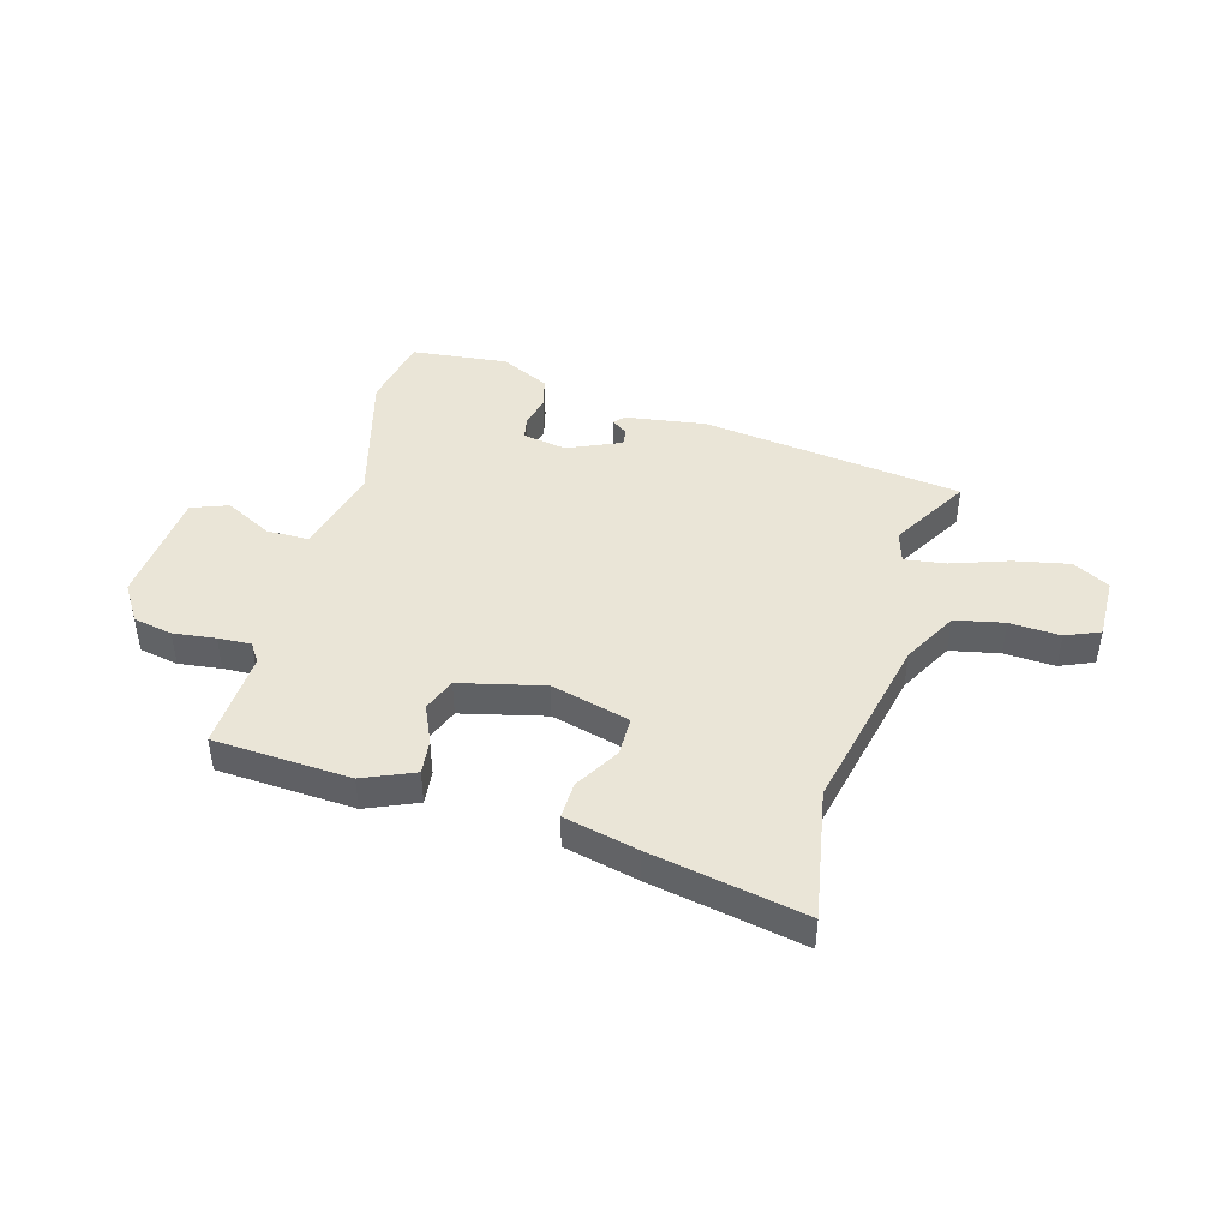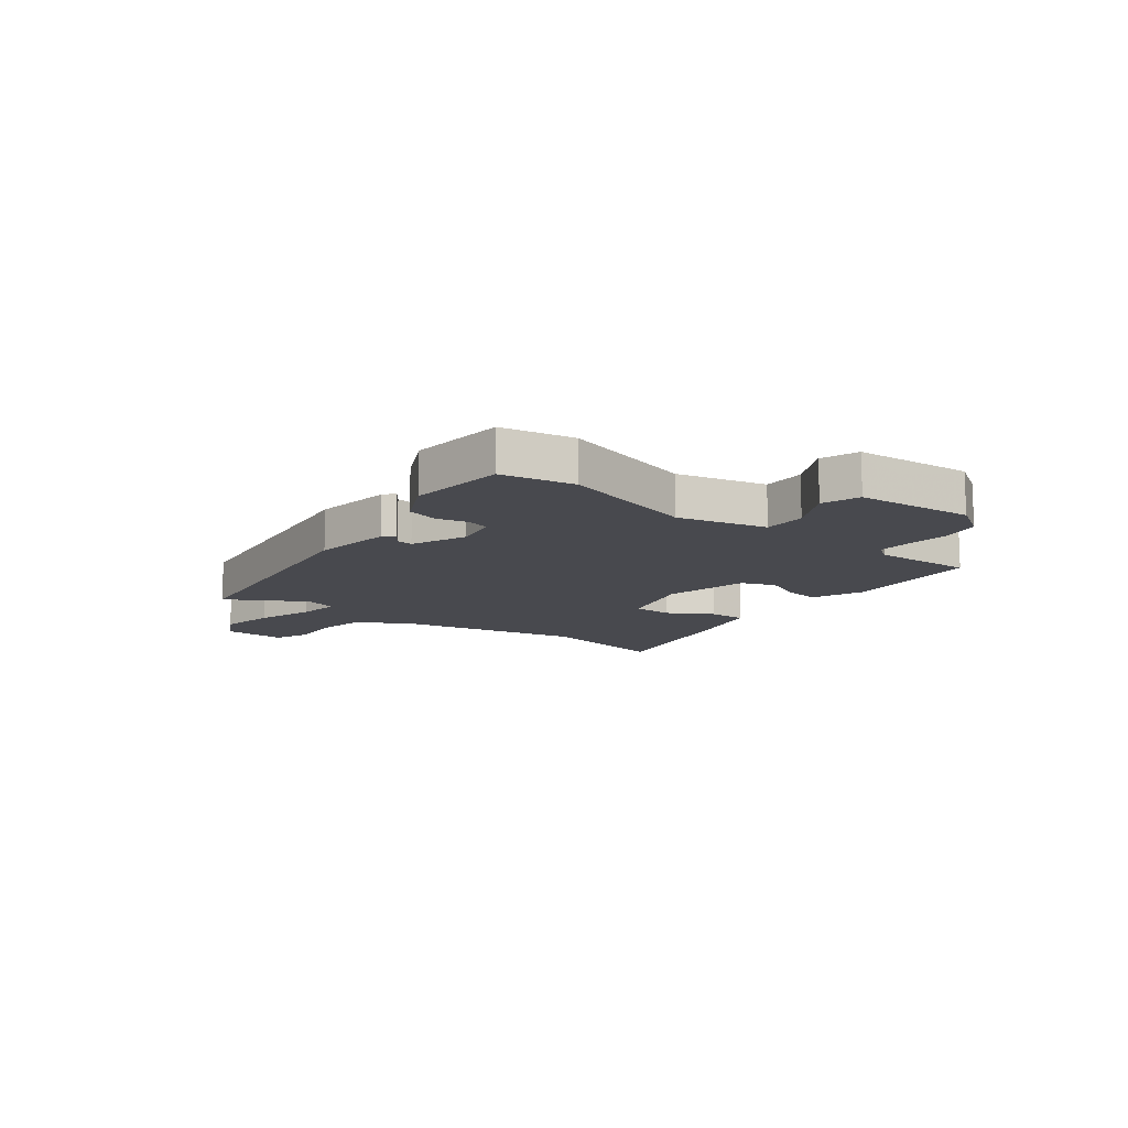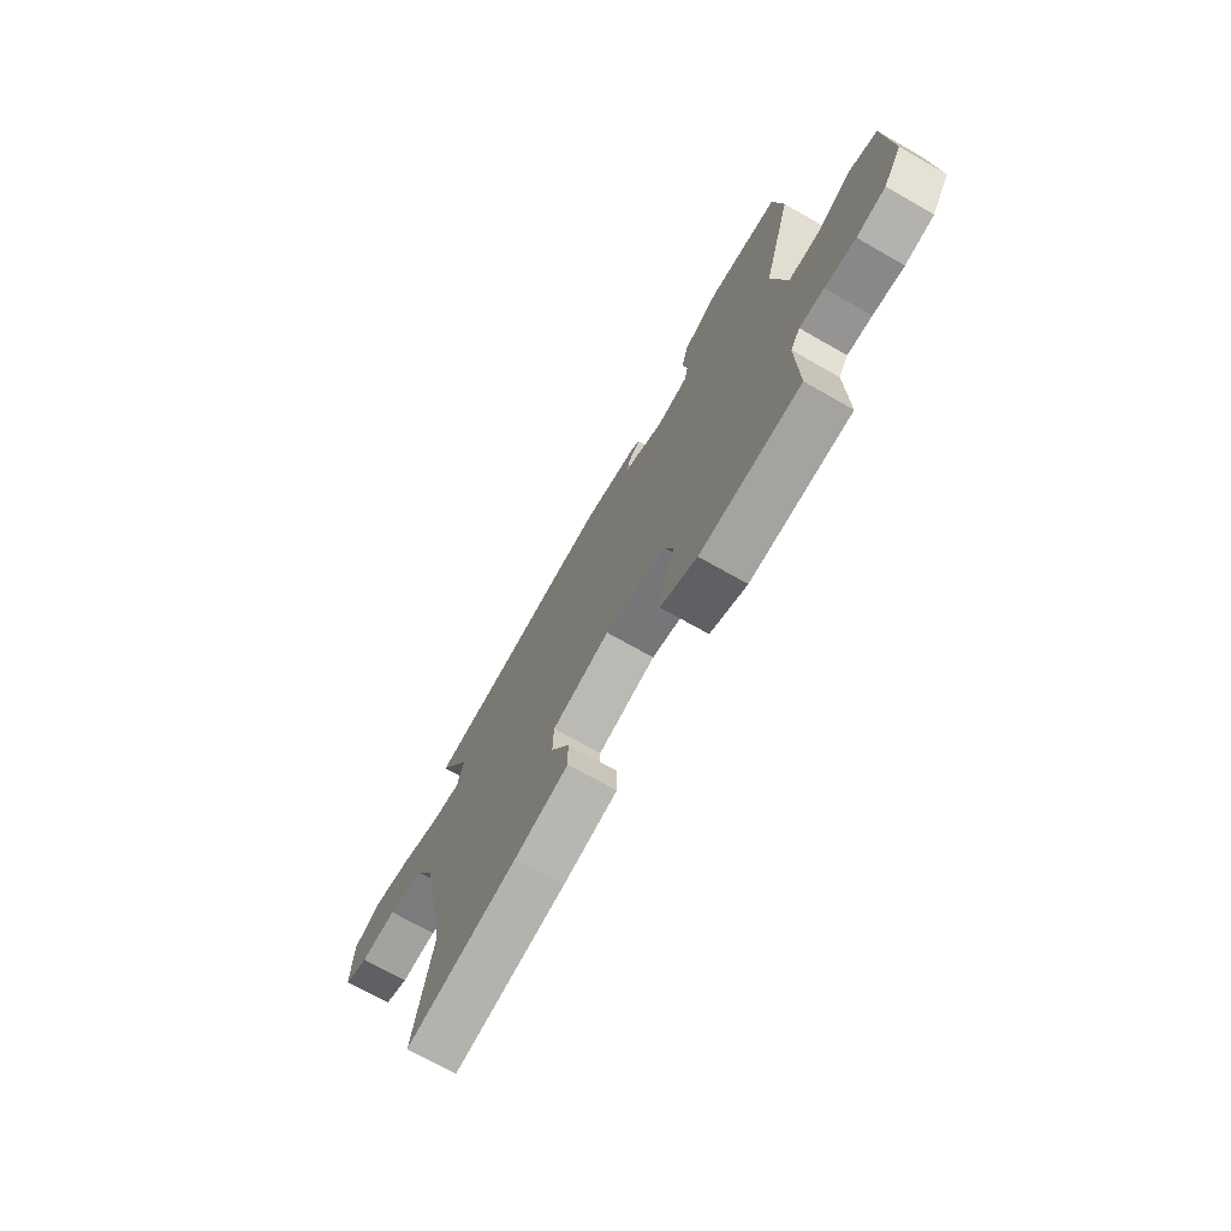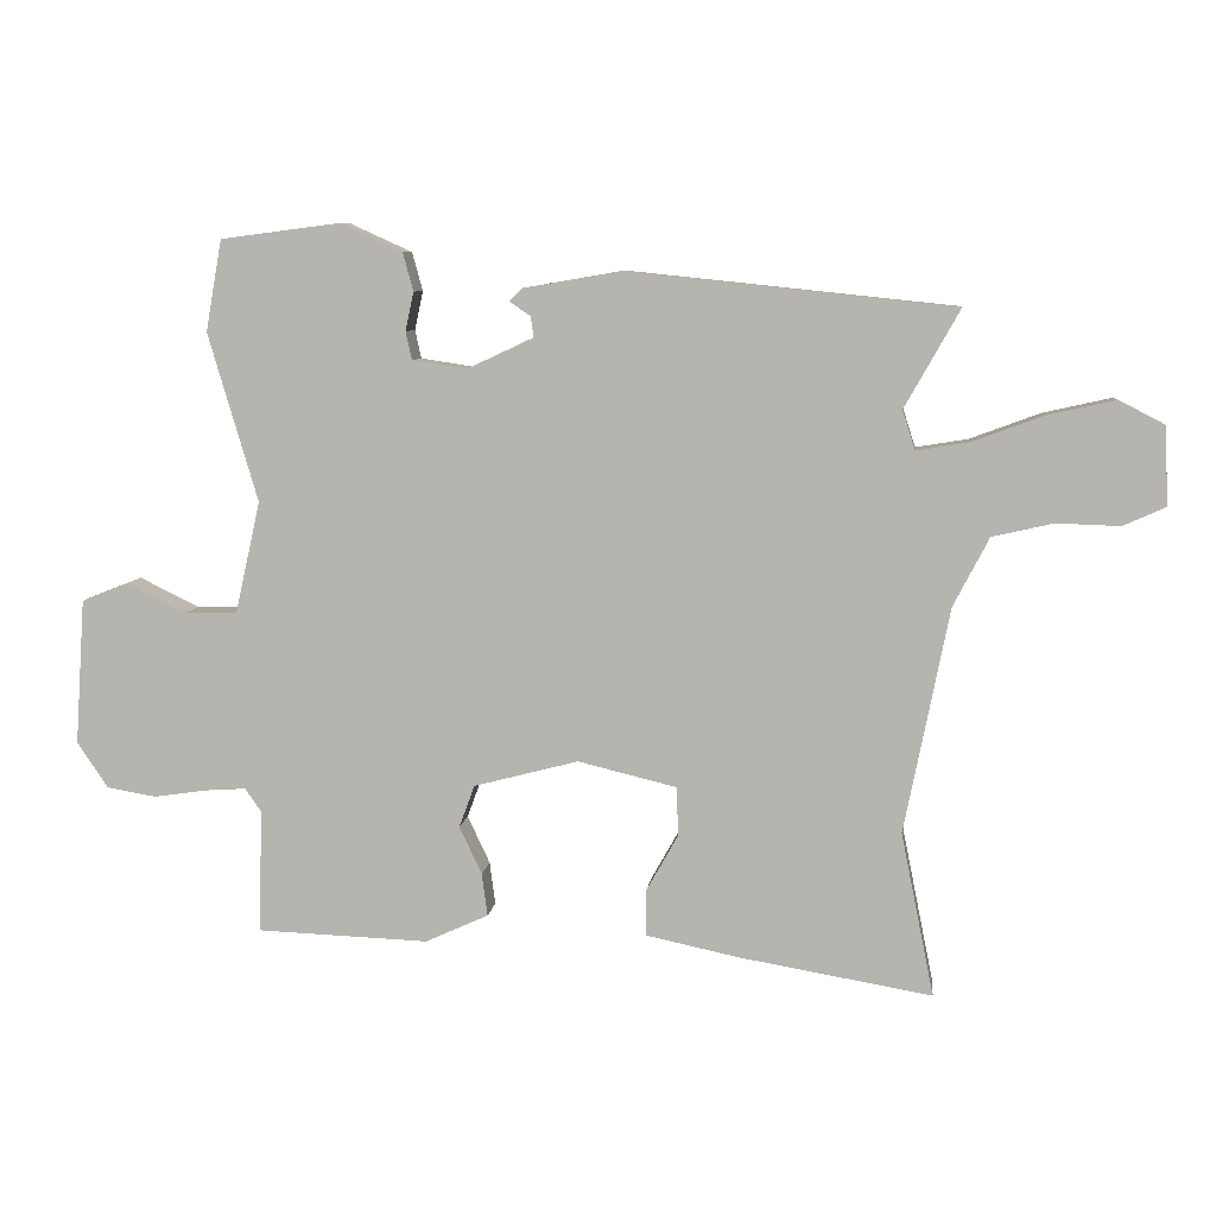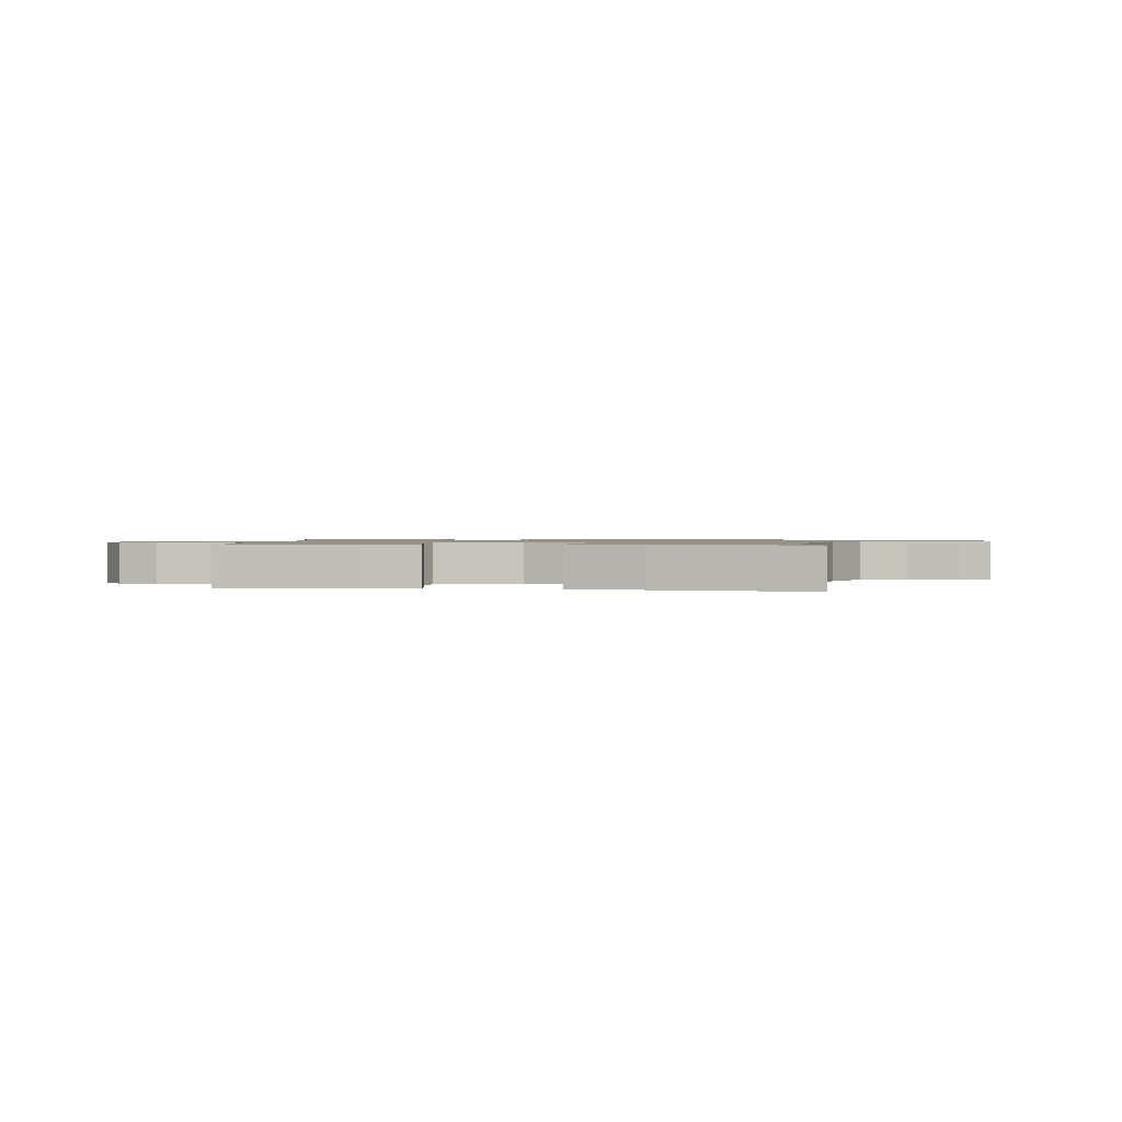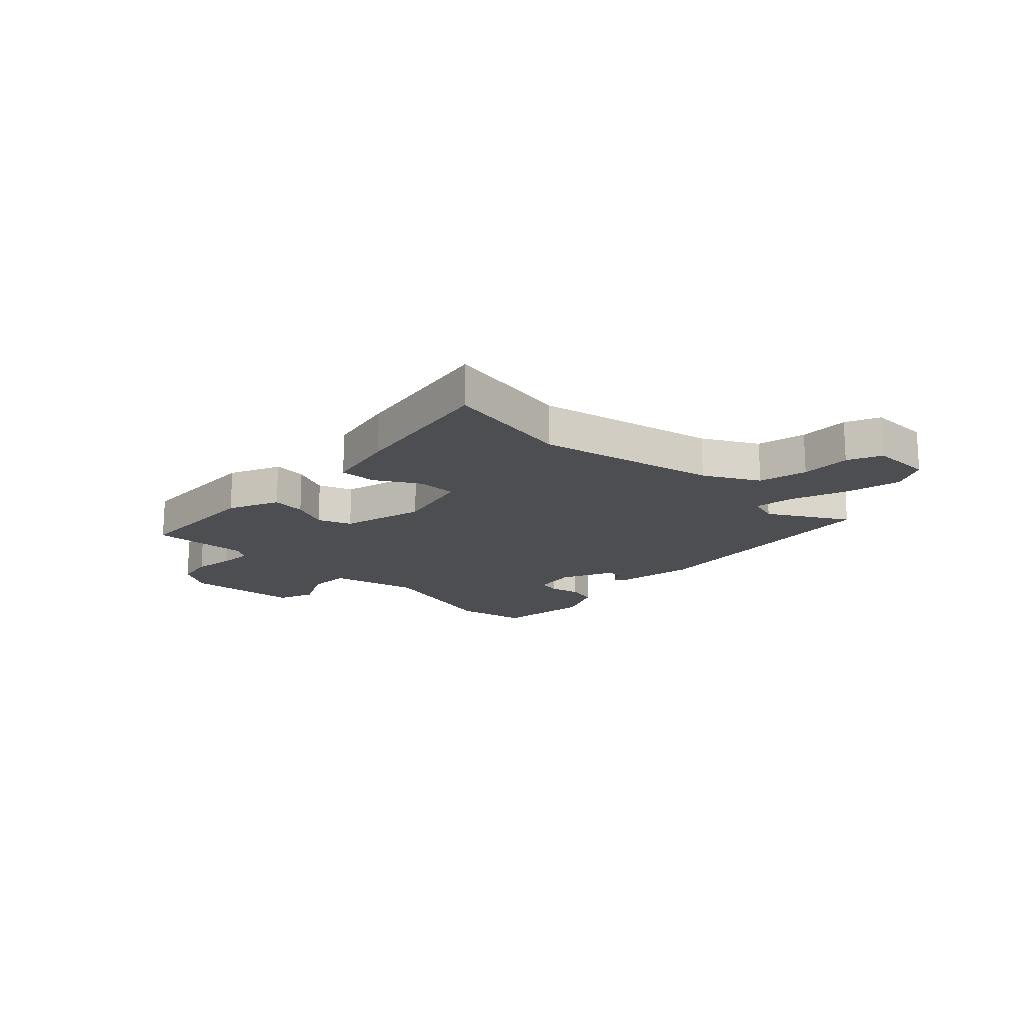
<metadata>
{"format":"obj","ext":"obj","renderer":"f3d","projection":"perspective","resolution":1024,"background":"white","views":[{"elev":44.4,"azim":-163.1,"up":"+Y"},{"elev":-12.6,"azim":53.8,"up":"+Y"},{"elev":-70.8,"azim":60.3,"up":"+Z"},{"elev":7.6,"azim":-173.3,"up":"+Z"},{"elev":1.1,"azim":-173.3,"up":"+Y"},{"elev":-16.7,"azim":-133.2,"up":"+Y"}]}
</metadata>
<code>
v 0.499 0.07 0.507
v 0.522 0.07 0.377
v 0.451 0.07 0.137
v 0.487 0.07 -0.022
v 0.563 0.07 -0.024
v 0.648 0.07 0.018
v 0.713 0.07 -0.008
v 0.727 0.07 -0.216
v 0.683 0.07 -0.281
v 0.613 0.07 -0.293
v 0.538 0.07 -0.282
v 0.479 0.07 -0.278
v 0.456 0.07 -0.311
v 0.461 0.07 -0.487
v 0.216 0.07 -0.496
v 0.126 0.07 -0.455
v 0.134 0.07 -0.394
v 0.166 0.07 -0.326
v 0.144 0.07 -0.266
v -0.005 0.07 -0.227
v -0.146 0.07 -0.261
v -0.148 0.07 -0.331
v -0.103 0.07 -0.411
v -0.102 0.07 -0.477
v -0.234 0.07 -0.505
v -0.51 0.07 -0.552
v -0.463 0.07 -0.319
v -0.527 0.07 0.002
v -0.578 0.07 0.1
v -0.665 0.07 0.12
v -0.755 0.07 0.117
v -0.815 0.07 0.144
v -0.811 0.07 0.255
v -0.745 0.07 0.289
v -0.647 0.07 0.267
v -0.547 0.07 0.23
v -0.473 0.07 0.218
v -0.455 0.07 0.274
v -0.534 0.07 0.414
v -0.068 0.07 0.463
v 0.072 0.07 0.439
v 0.09 0.07 0.421
v 0.06 0.07 0.4
v 0.056 0.07 0.371
v 0.15 0.07 0.327
v 0.228 0.07 0.339
v 0.237 0.07 0.379
v 0.225 0.07 0.434
v 0.24 0.07 0.489
v 0.328 0.07 0.529
v 0.499 0 0.507
v 0.522 0 0.377
v 0.451 0 0.137
v 0.487 0 -0.022
v 0.563 0 -0.024
v 0.648 0 0.018
v 0.713 0 -0.008
v 0.727 0 -0.216
v 0.683 0 -0.281
v 0.613 0 -0.293
v 0.538 0 -0.282
v 0.479 0 -0.278
v 0.456 0 -0.311
v 0.461 0 -0.487
v 0.216 0 -0.496
v 0.126 0 -0.455
v 0.134 0 -0.394
v 0.166 0 -0.326
v 0.144 0 -0.266
v -0.005 0 -0.227
v -0.146 0 -0.261
v -0.148 0 -0.331
v -0.103 0 -0.411
v -0.102 0 -0.477
v -0.234 0 -0.505
v -0.51 0 -0.552
v -0.463 0 -0.319
v -0.527 0 0.002
v -0.578 0 0.1
v -0.665 0 0.12
v -0.755 0 0.117
v -0.815 0 0.144
v -0.811 0 0.255
v -0.745 0 0.289
v -0.647 0 0.267
v -0.547 0 0.23
v -0.473 0 0.218
v -0.455 0 0.274
v -0.534 0 0.414
v -0.068 0 0.463
v 0.072 0 0.439
v 0.09 0 0.421
v 0.06 0 0.4
v 0.056 0 0.371
v 0.15 0 0.327
v 0.228 0 0.339
v 0.237 0 0.379
v 0.225 0 0.434
v 0.24 0 0.489
v 0.328 0 0.529
f 47 48 49 50
f 46 47 50 1
f 40 41 42 43
f 38 39 40 43
f 37 38 43 44
f 33 34 35 36
f 33 36 37
f 30 31 32 33
f 29 30 33 37
f 28 29 37 44
f 24 25 26 27
f 22 23 24 27
f 21 22 27 28
f 20 21 28 44
f 15 16 17 18
f 13 14 15 18
f 12 13 18 19
f 8 9 10 11
f 8 11 12
f 5 6 7 8
f 4 5 8 12
f 3 4 12 19
f 46 1 2 3
f 45 46 3 19
f 19 20 44 45
f 100 99 98 97
f 51 100 97 96
f 93 92 91 90
f 93 90 89 88
f 94 93 88 87
f 86 85 84 83
f 87 86 83
f 83 82 81 80
f 87 83 80 79
f 94 87 79 78
f 77 76 75 74
f 77 74 73 72
f 78 77 72 71
f 94 78 71 70
f 68 67 66 65
f 68 65 64 63
f 69 68 63 62
f 61 60 59 58
f 62 61 58
f 58 57 56 55
f 62 58 55 54
f 69 62 54 53
f 53 52 51 96
f 69 53 96 95
f 95 94 70 69
f 1 51 52 2
f 2 52 53 3
f 3 53 54 4
f 4 54 55 5
f 5 55 56 6
f 6 56 57 7
f 7 57 58 8
f 8 58 59 9
f 9 59 60 10
f 10 60 61 11
f 11 61 62 12
f 12 62 63 13
f 13 63 64 14
f 14 64 65 15
f 15 65 66 16
f 16 66 67 17
f 17 67 68 18
f 18 68 69 19
f 19 69 70 20
f 20 70 71 21
f 21 71 72 22
f 22 72 73 23
f 23 73 74 24
f 24 74 75 25
f 25 75 76 26
f 26 76 77 27
f 27 77 78 28
f 28 78 79 29
f 29 79 80 30
f 30 80 81 31
f 31 81 82 32
f 32 82 83 33
f 33 83 84 34
f 34 84 85 35
f 35 85 86 36
f 36 86 87 37
f 37 87 88 38
f 38 88 89 39
f 39 89 90 40
f 40 90 91 41
f 41 91 92 42
f 42 92 93 43
f 43 93 94 44
f 44 94 95 45
f 45 95 96 46
f 46 96 97 47
f 47 97 98 48
f 48 98 99 49
f 49 99 100 50
f 50 100 51 1

</code>
